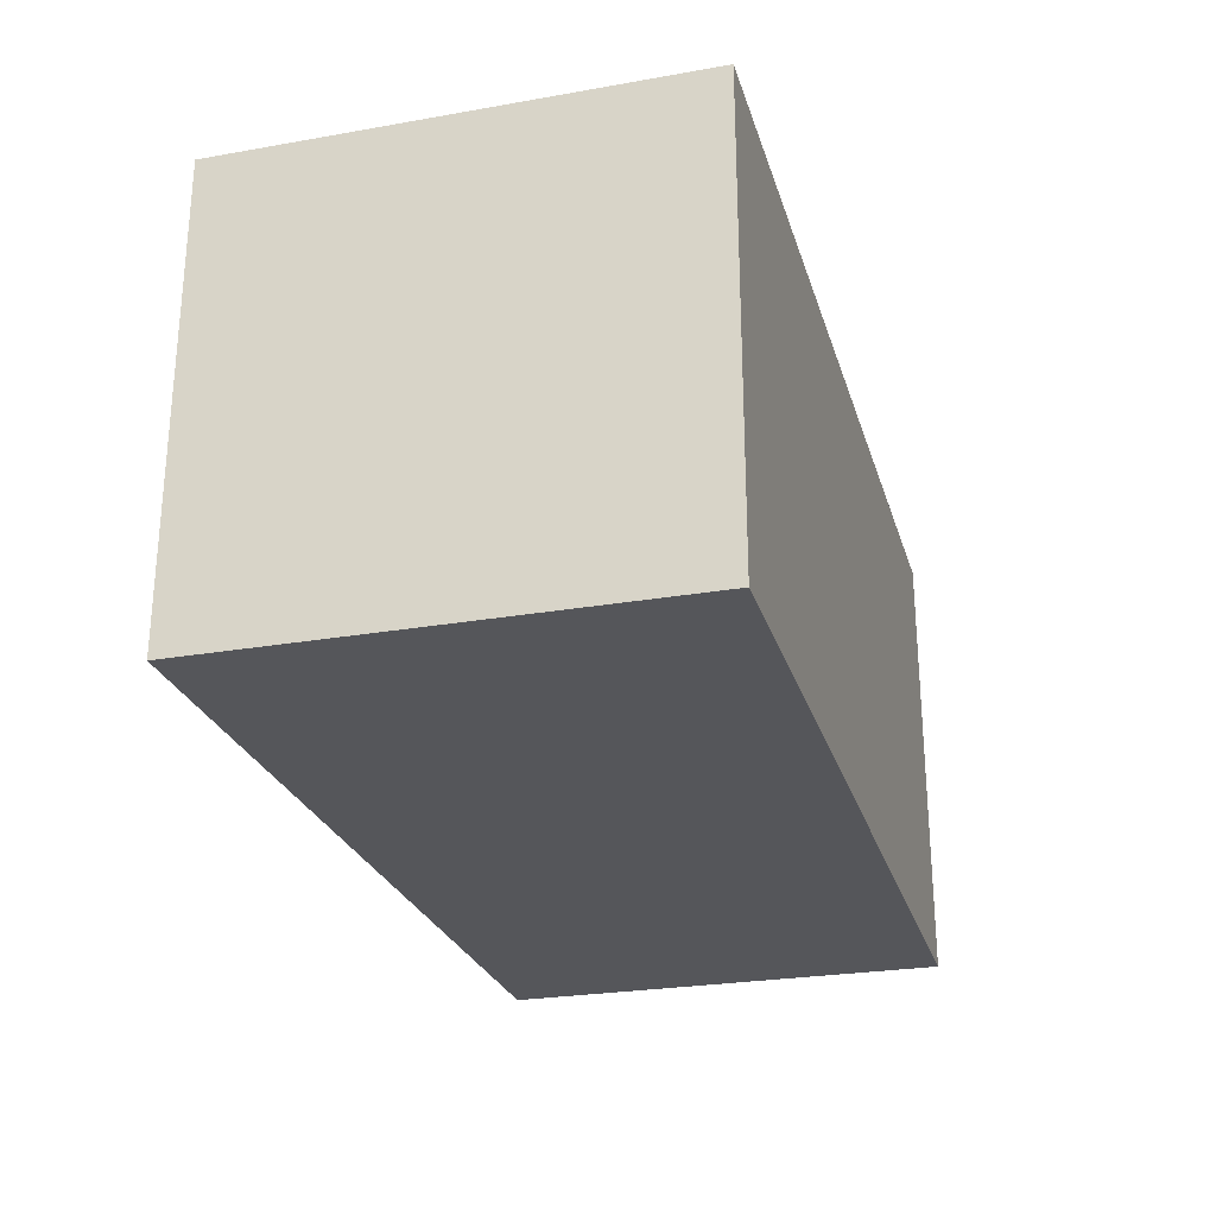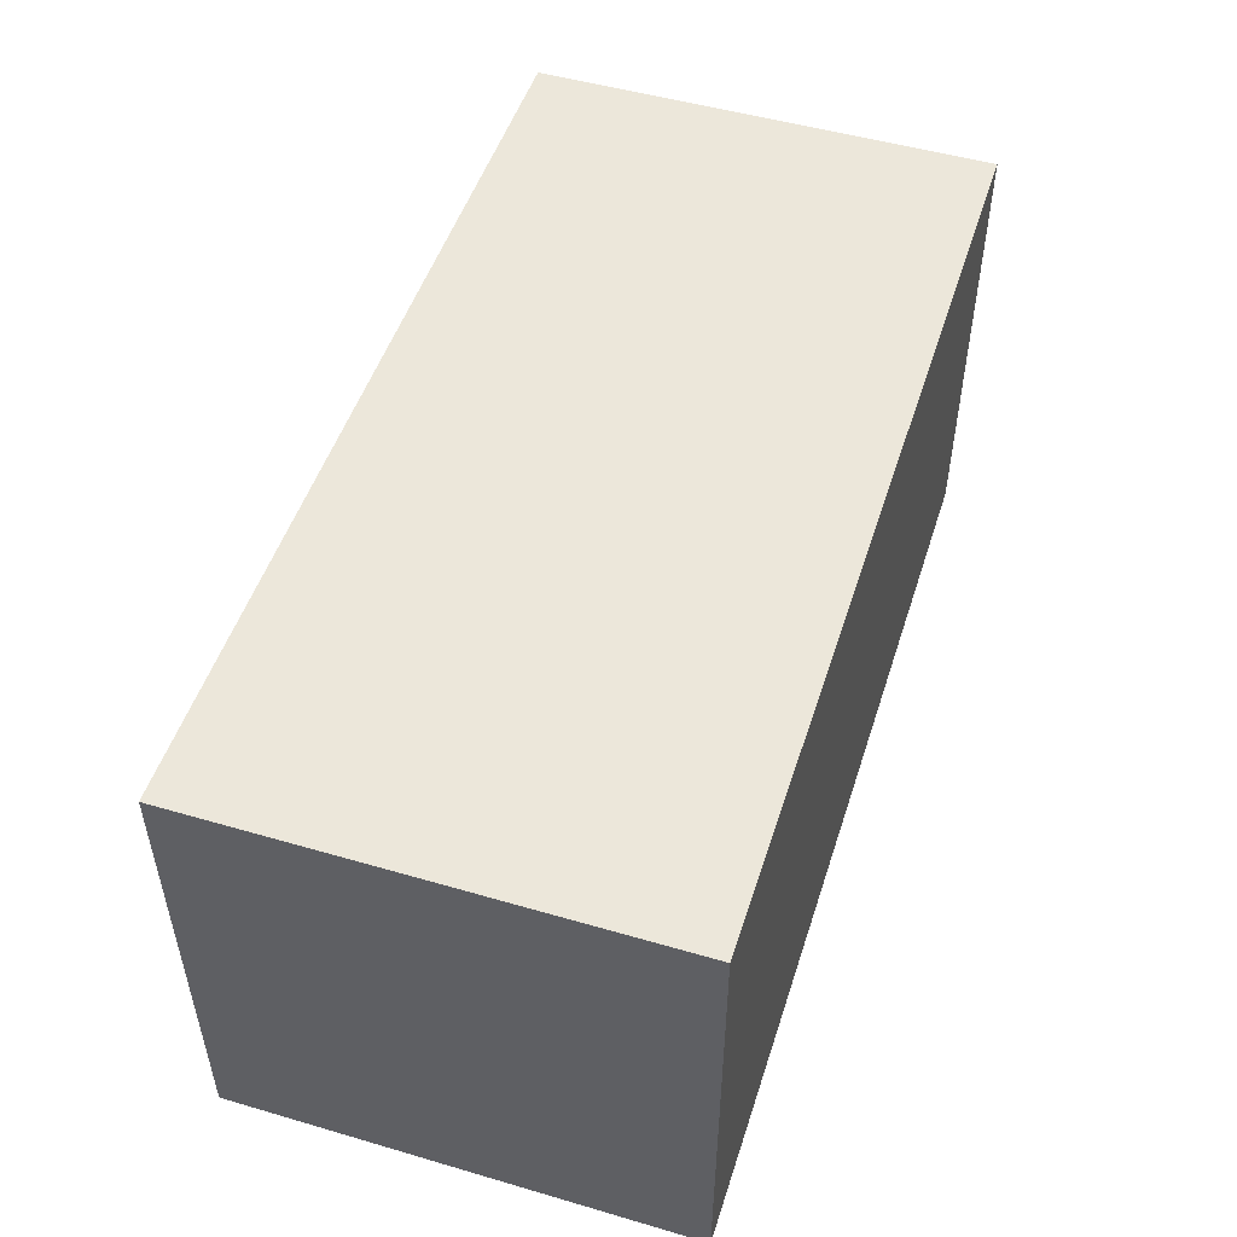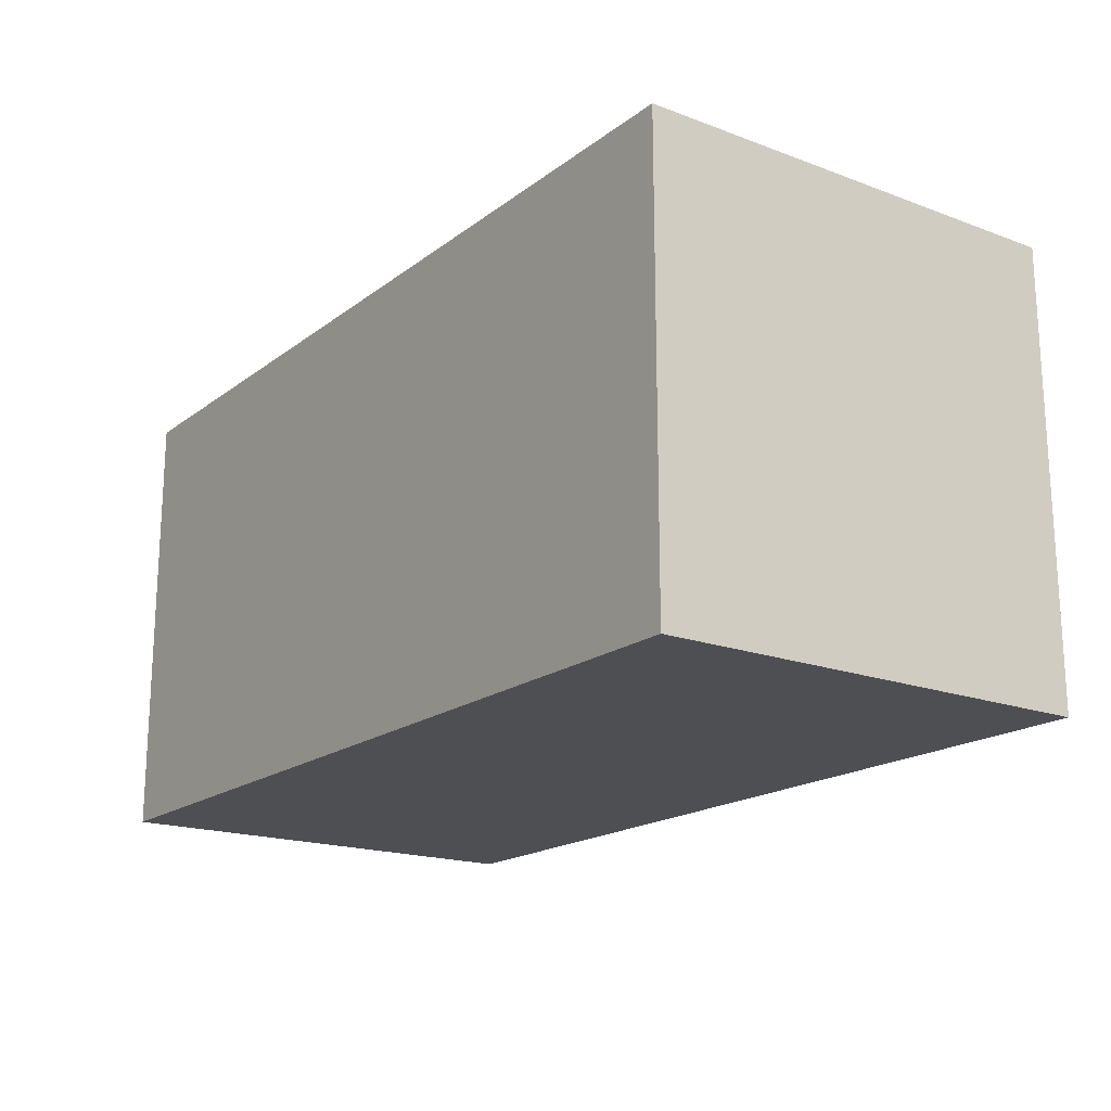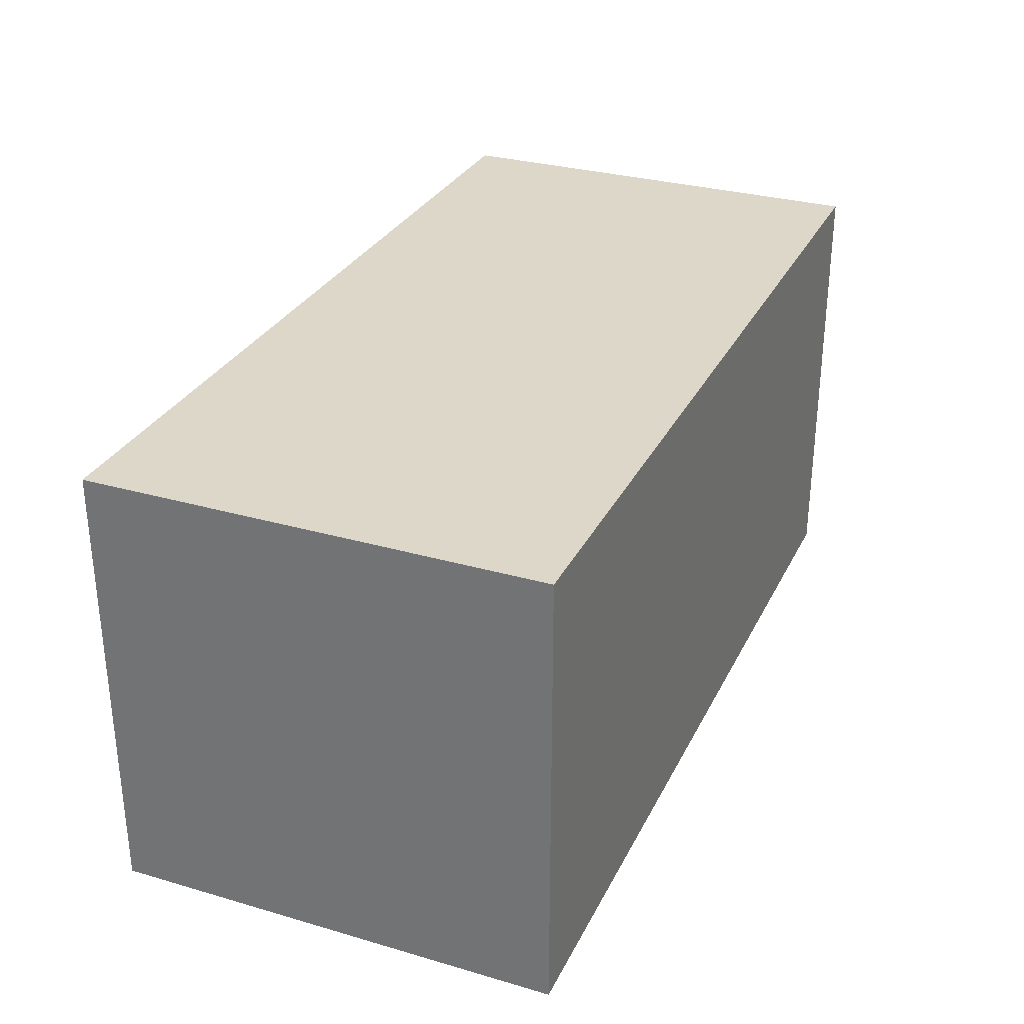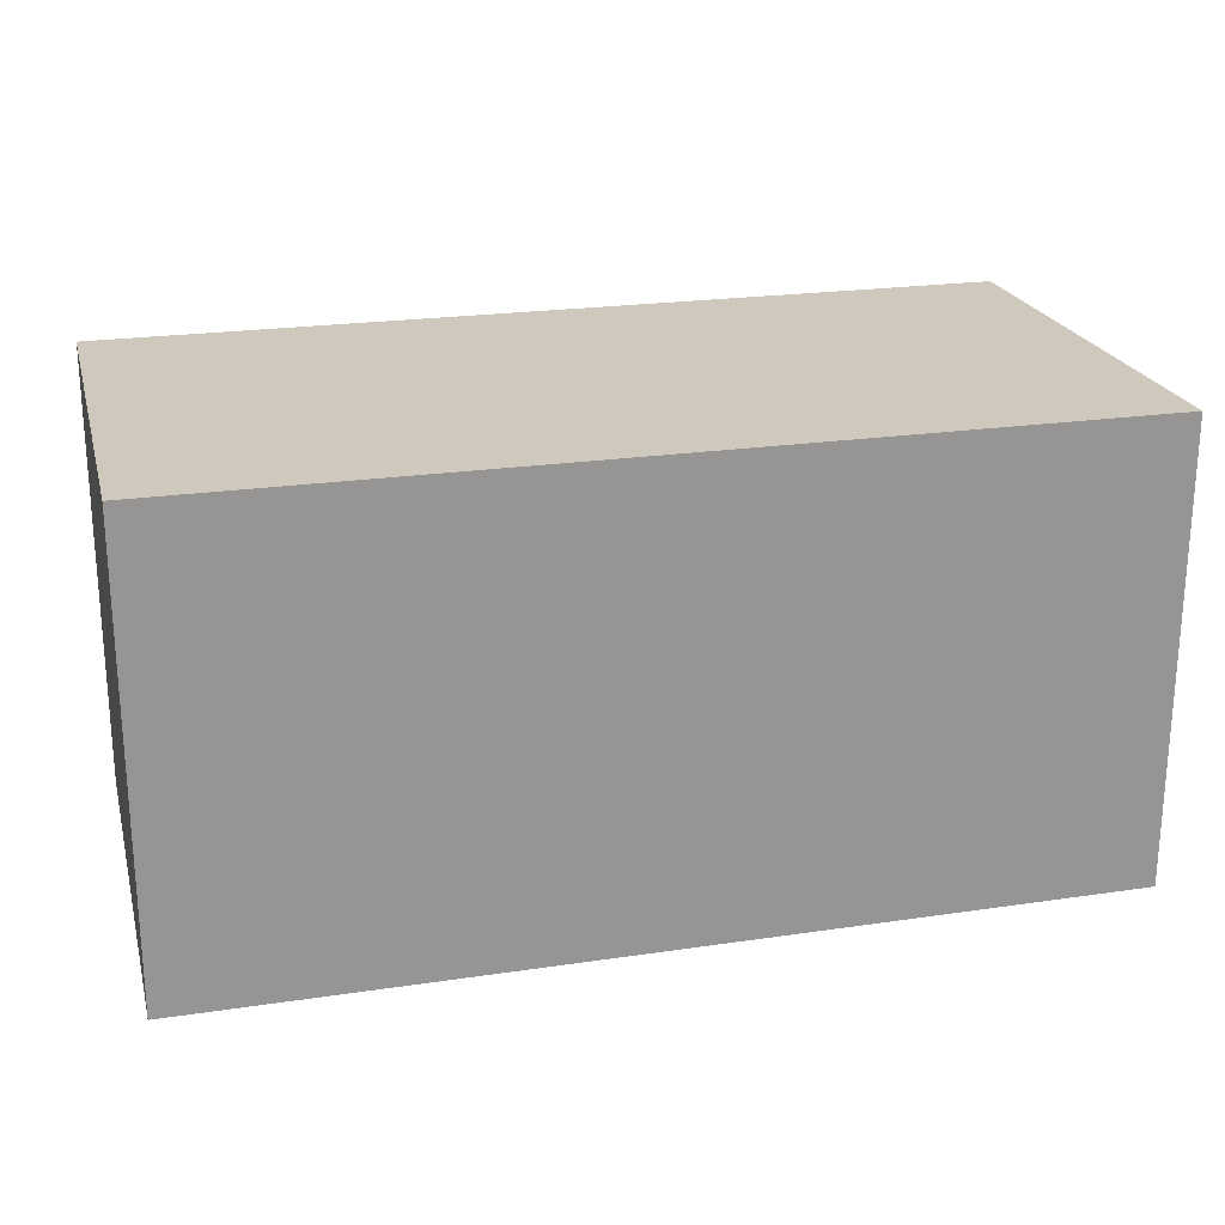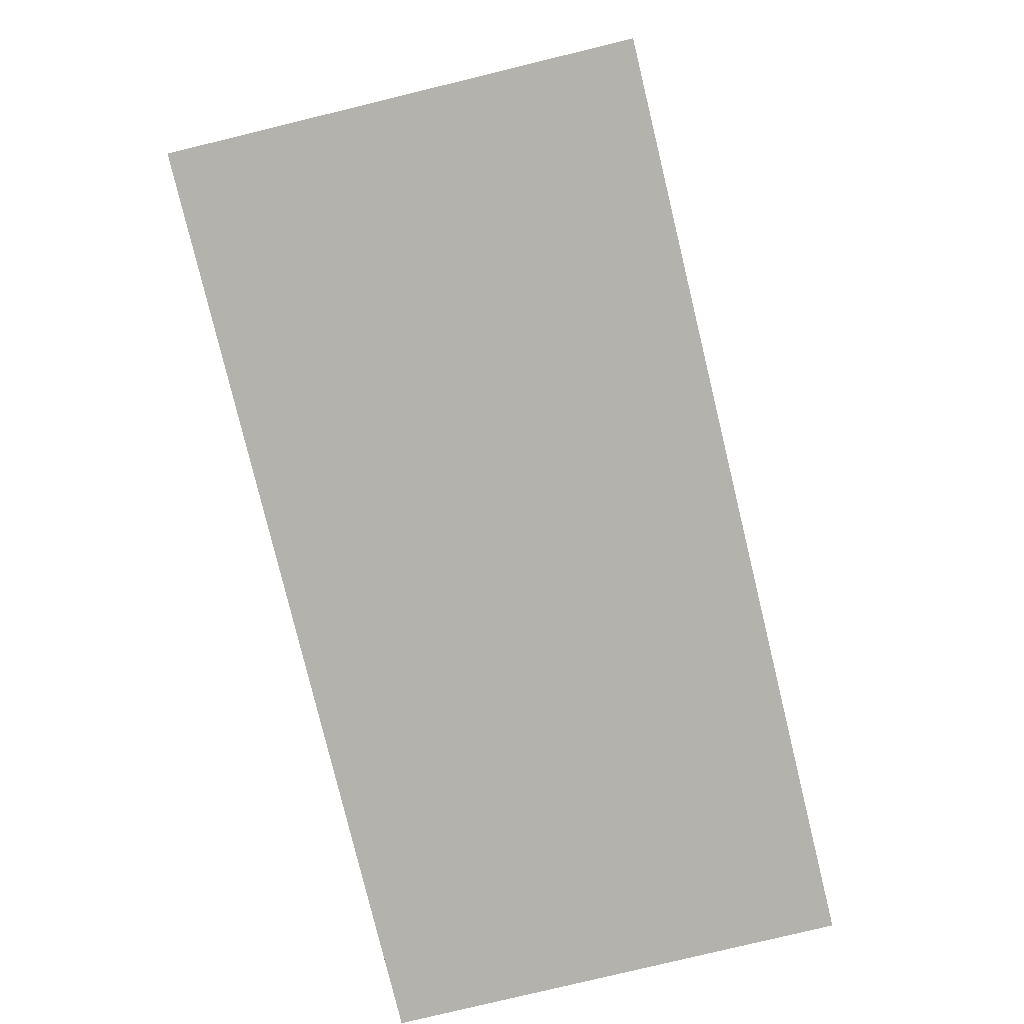
<metadata>
{"format":"obj","ext":"obj","renderer":"f3d","projection":"perspective","resolution":1024,"background":"white","views":[{"elev":-26.0,"azim":-74.5,"up":"+Z"},{"elev":50.4,"azim":-72.3,"up":"+Z"},{"elev":-18.2,"azim":54.4,"up":"+Y"},{"elev":30.3,"azim":112.7,"up":"+Z"},{"elev":22.3,"azim":165.6,"up":"+Y"},{"elev":-79.6,"azim":103.6,"up":"+Y"}]}
</metadata>
<code>
o
v -2.235e-08 0.7 0.1
v -2.235e-08 0.7 -0.1
v -2.235e-08 0.9 0.1
v -2.235e-08 0.9 -0.1
v 0.4 0.7 0.1
v 0.4 0.7 -0.1
v 0.4 0.9 0.1
v 0.4 0.9 -0.1
v -2.235e-08 0.7 0.1
v -2.235e-08 0.9 0.1
v 0.4 0.7 0.1
v 0.4 0.9 0.1
v -2.235e-08 0.7 -0.1
v -2.235e-08 0.9 -0.1
v 0.4 0.7 -0.1
v 0.4 0.9 -0.1
v -2.235e-08 0.7 0.1
v 0.4 0.7 0.1
v -2.235e-08 0.7 -0.1
v 0.4 0.7 -0.1
v -2.235e-08 0.9 0.1
v 0.4 0.9 0.1
v -2.235e-08 0.9 -0.1
v 0.4 0.9 -0.1
f 3 2 1
f 4 2 3
f 5 6 7
f 7 6 8
f 11 10 9
f 12 10 11
f 13 14 15
f 15 14 16
f 19 18 17
f 20 18 19
f 21 22 23
f 23 22 24

</code>
